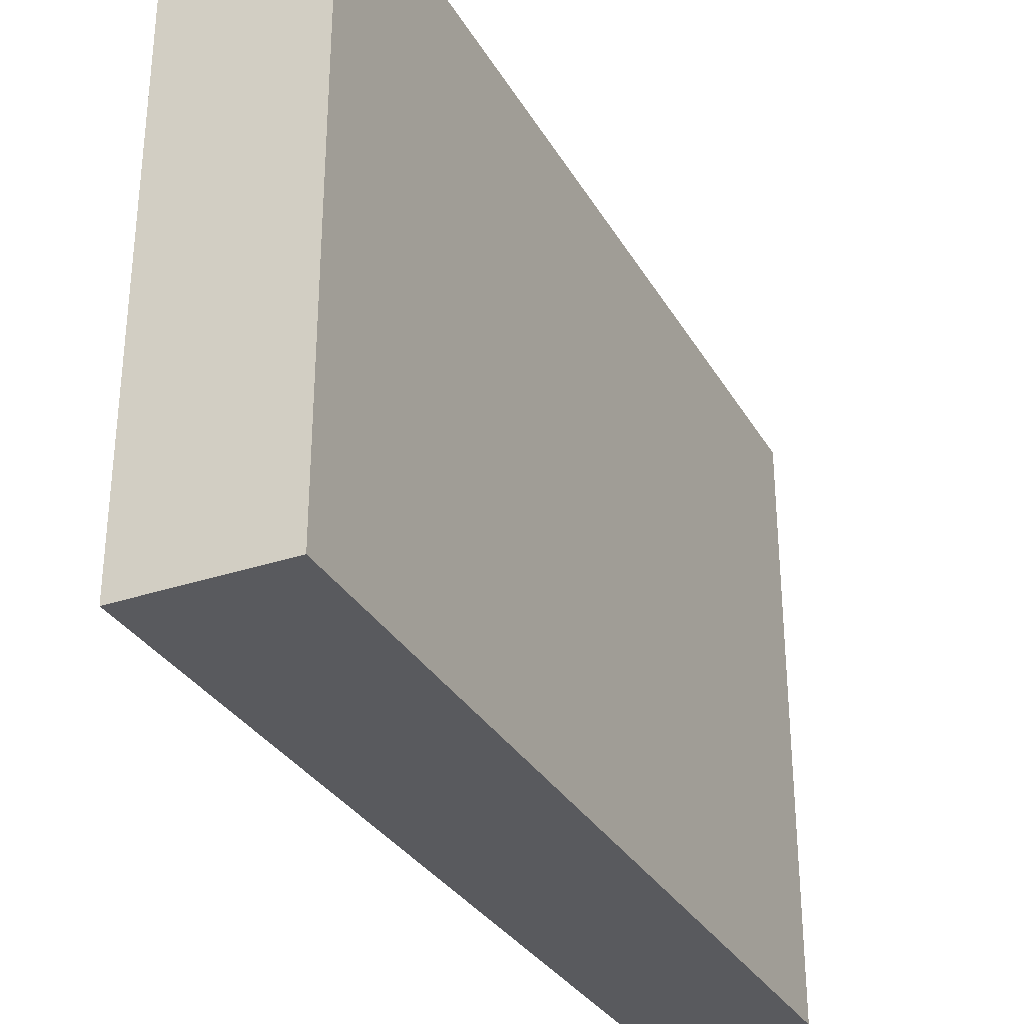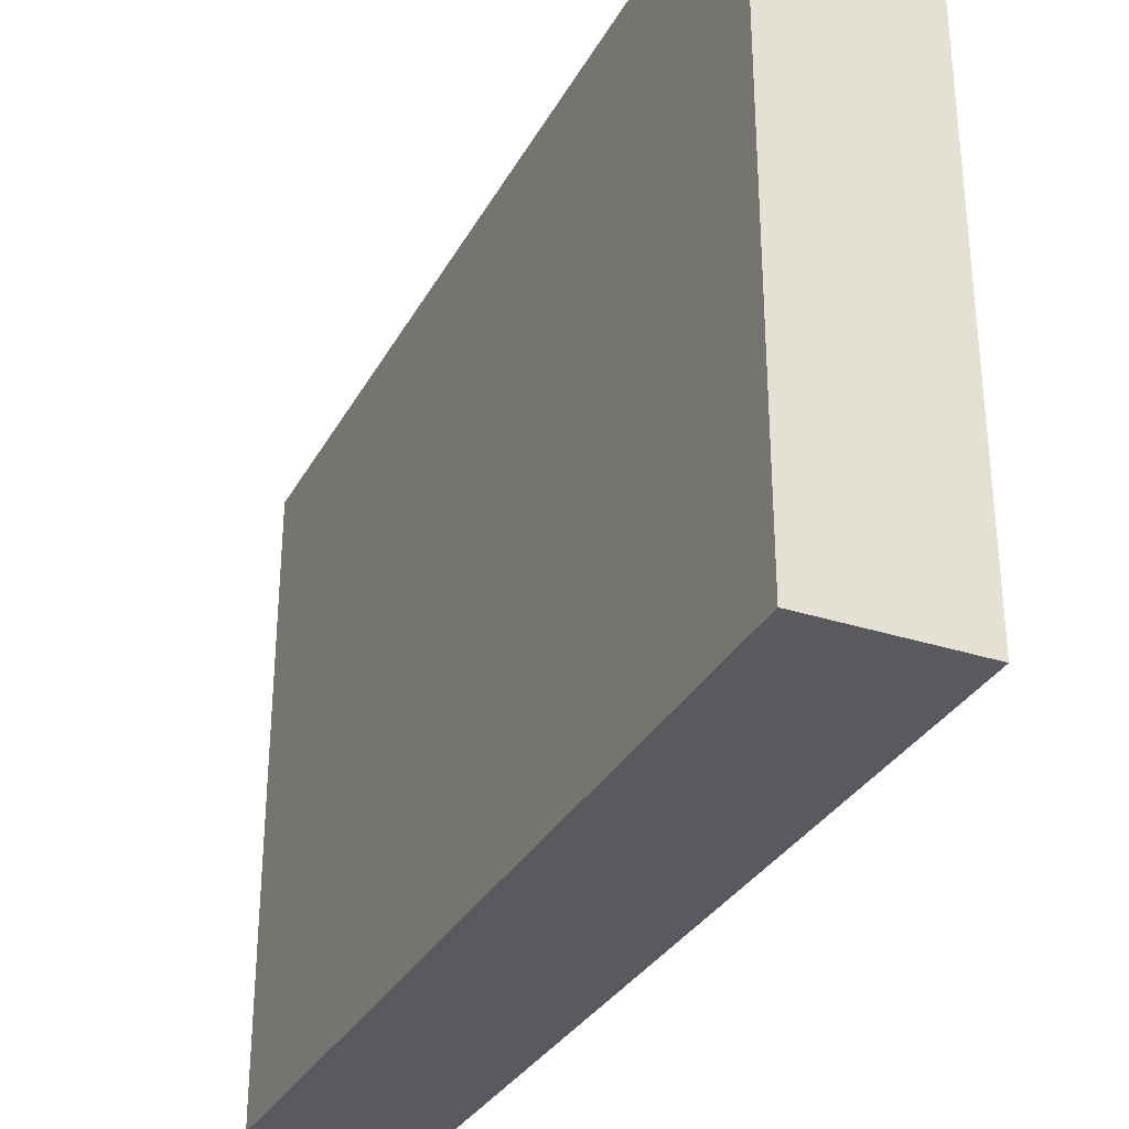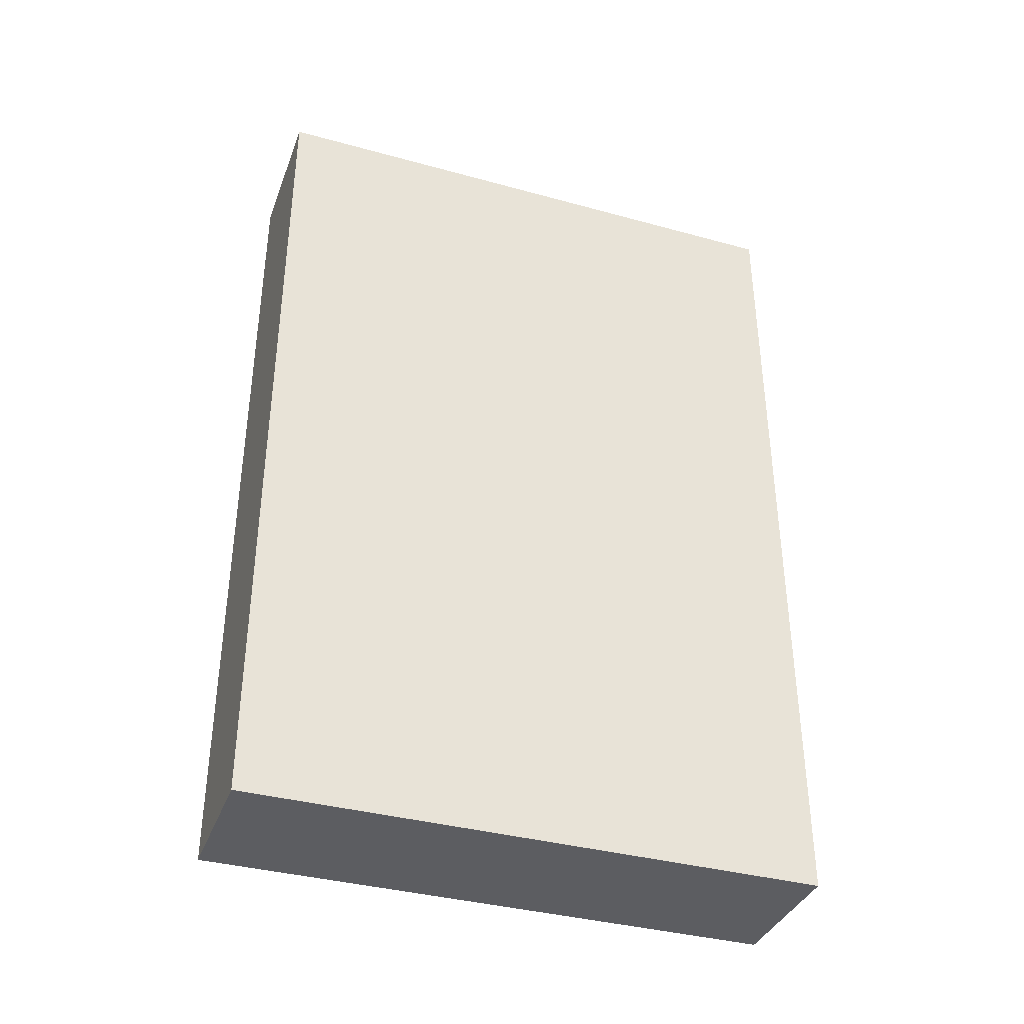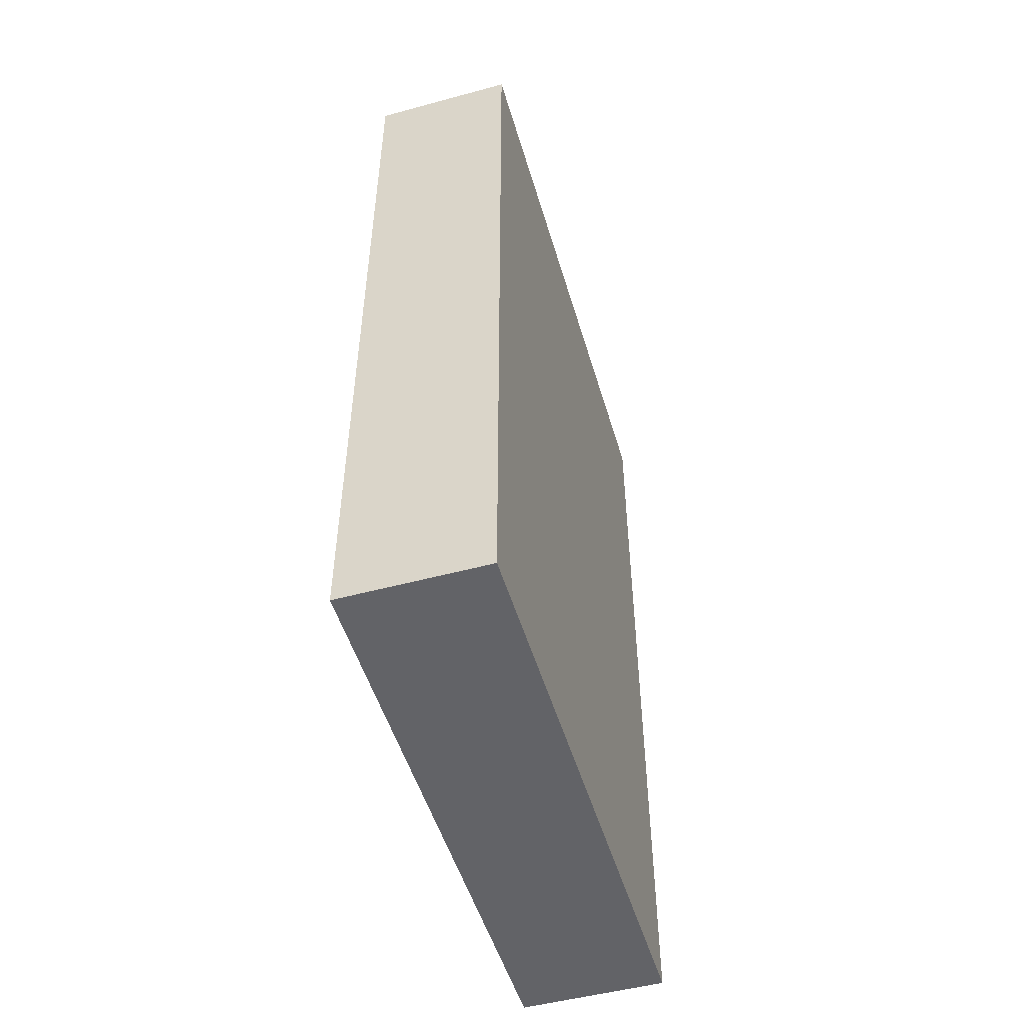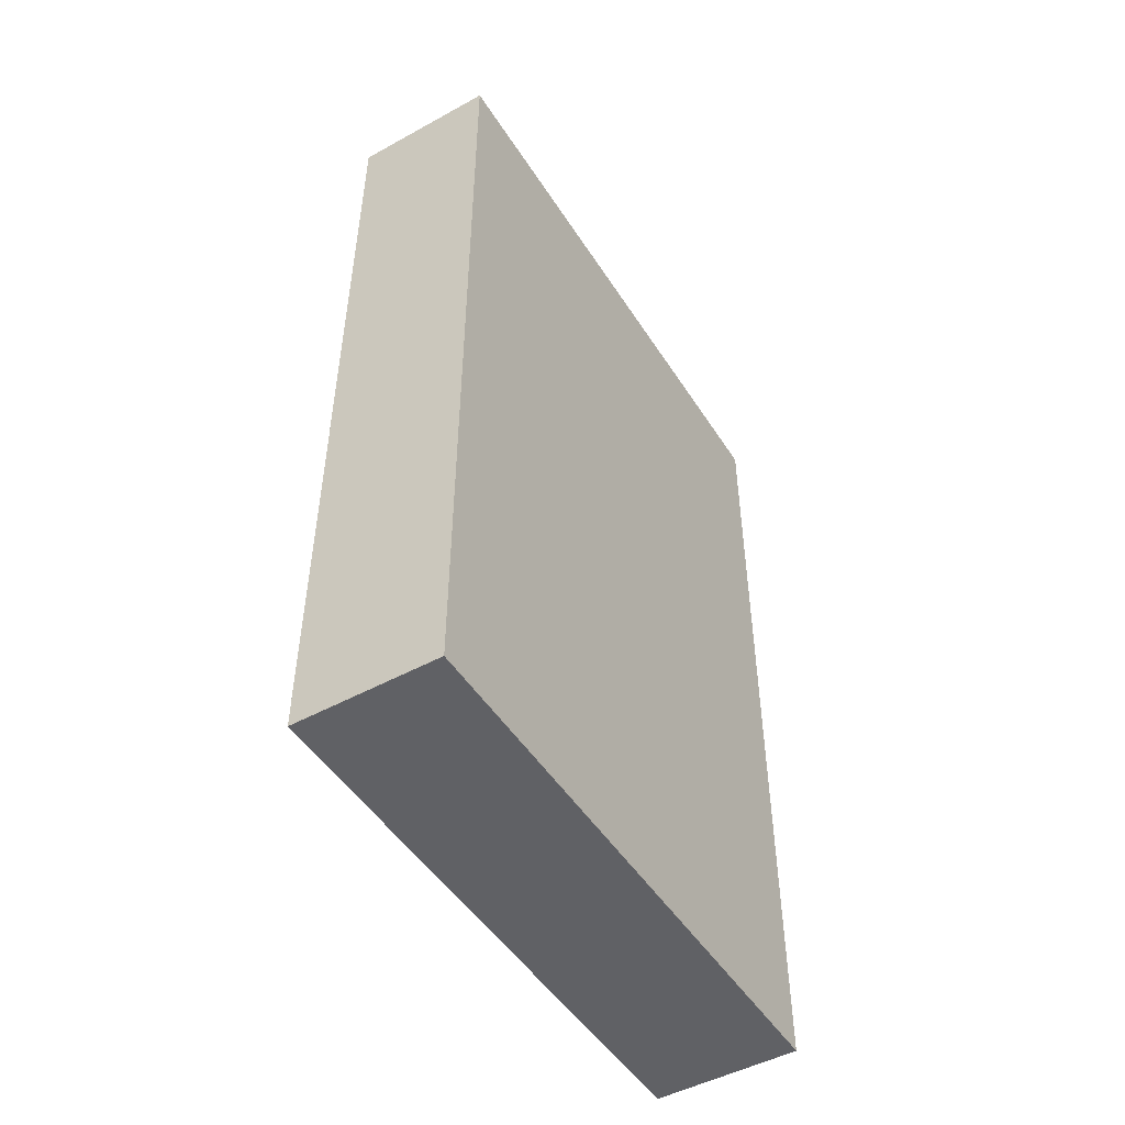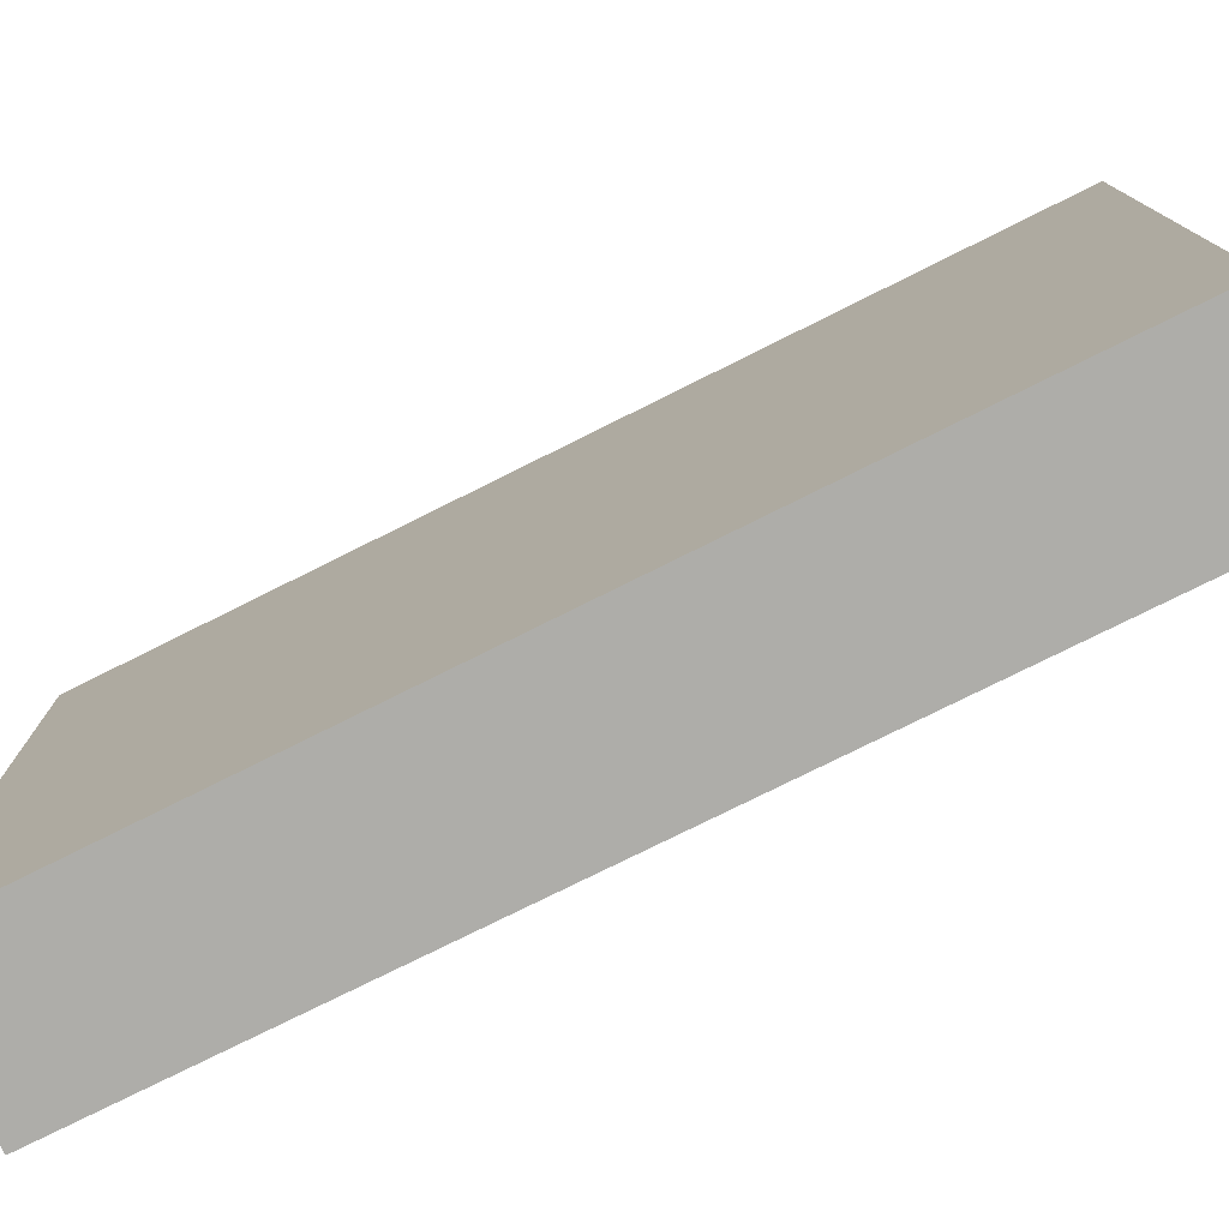
<metadata>
{"format":"obj","ext":"obj","renderer":"f3d","projection":"perspective","resolution":1024,"background":"white","views":[{"elev":-31.6,"azim":25.5,"up":"+Y"},{"elev":-31.7,"azim":155.5,"up":"+Y"},{"elev":-37.2,"azim":-109.4,"up":"+Z"},{"elev":-51.0,"azim":-163.6,"up":"+Z"},{"elev":-49.0,"azim":-148.7,"up":"+Z"},{"elev":-77.1,"azim":116.5,"up":"+Y"}]}
</metadata>
<code>
v 104 640 112
v 120 704 112
v 104 704 112
v 120 640 112
v 104 704 16
v 120 640 16
v 104 640 16
v 120 704 16
f 1 2 3
f 1 4 2
f 5 6 7
f 5 8 6
f 3 8 5
f 3 2 8
f 4 7 6
f 4 1 7
f 2 6 8
f 2 4 6
f 1 5 7
f 1 3 5

</code>
